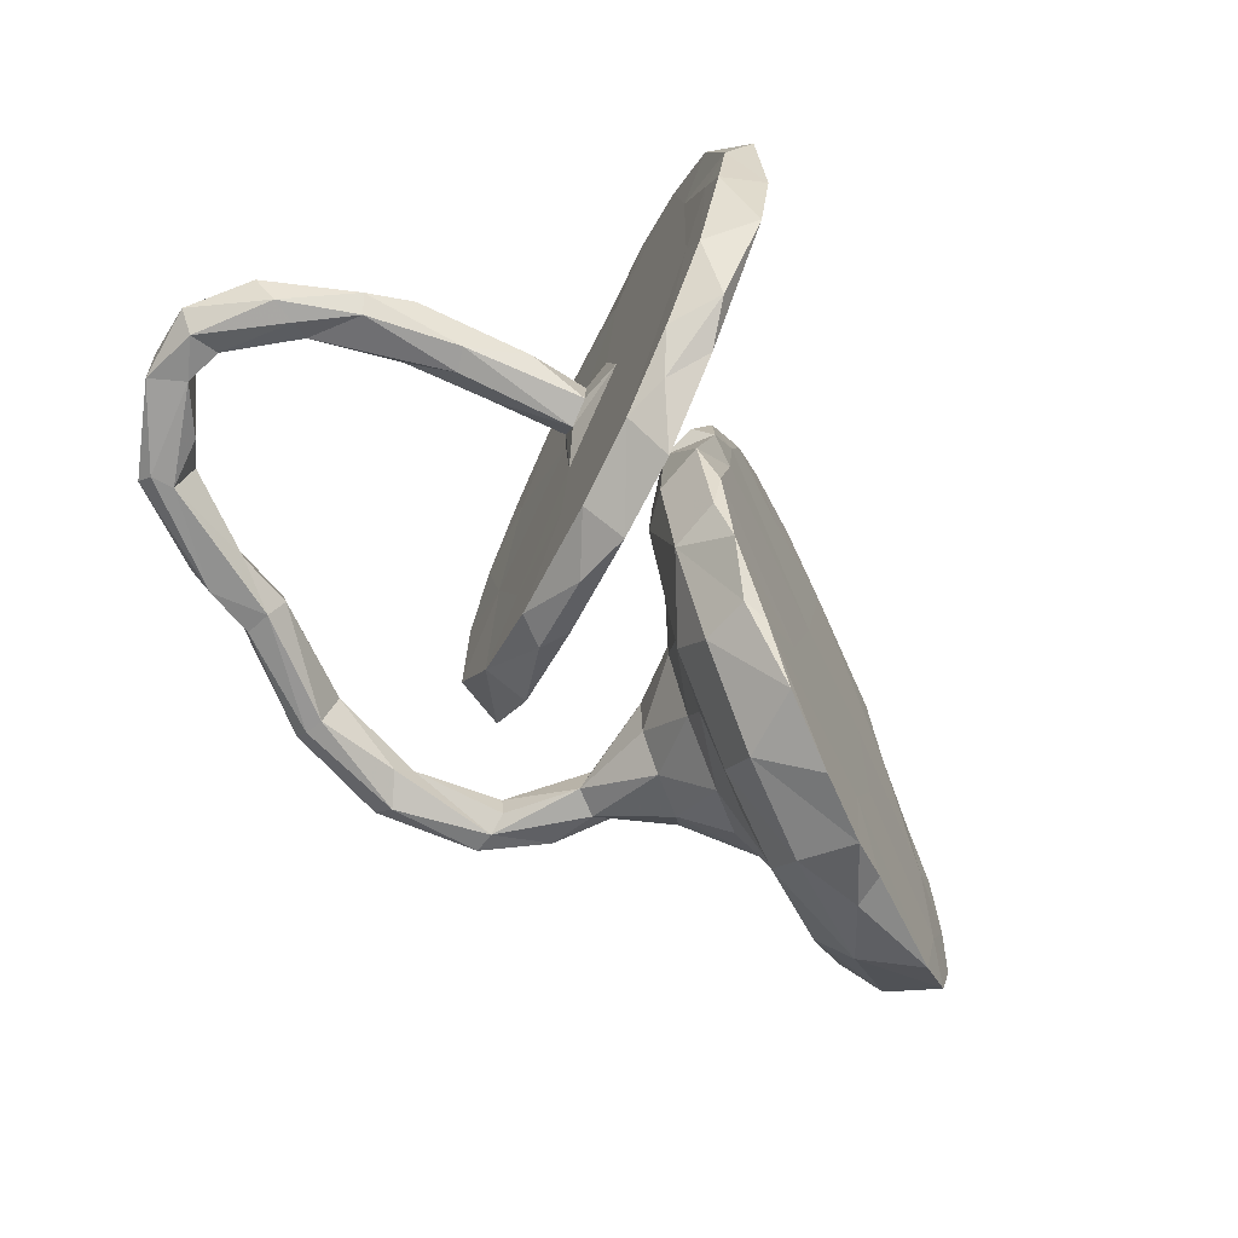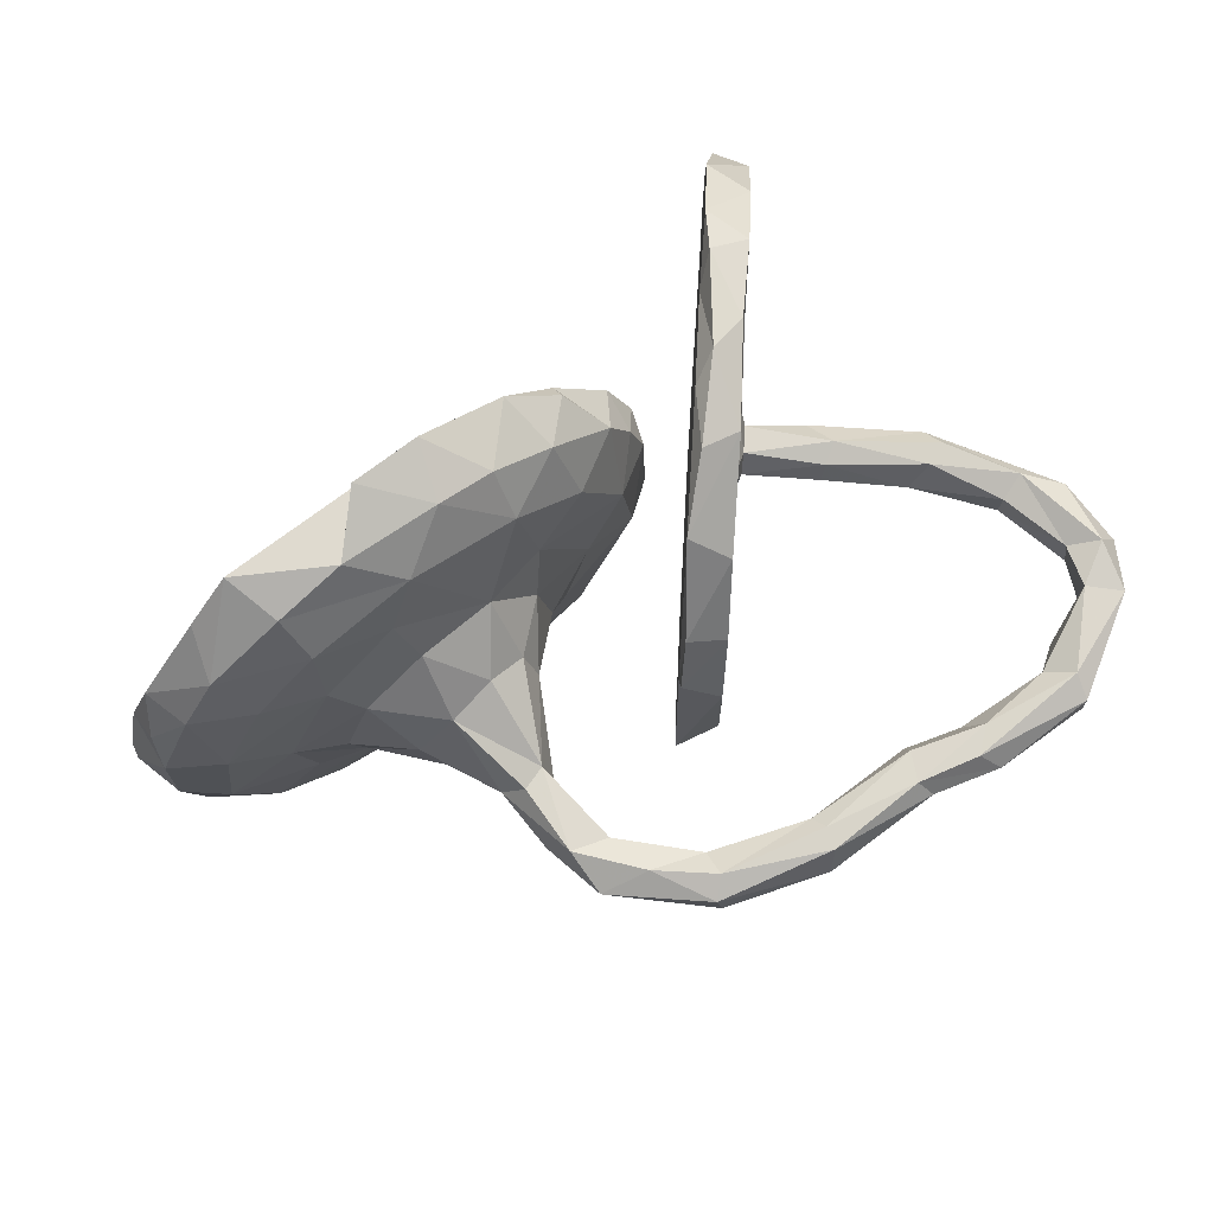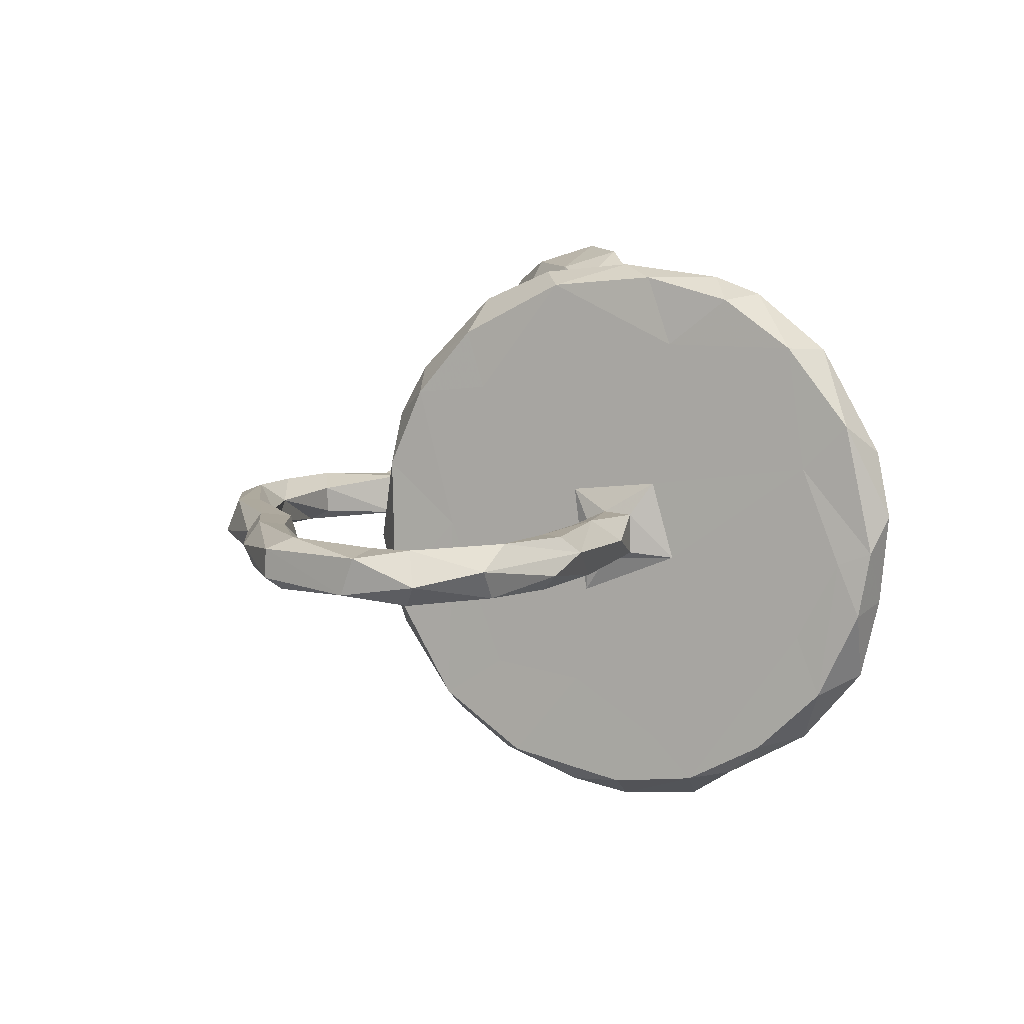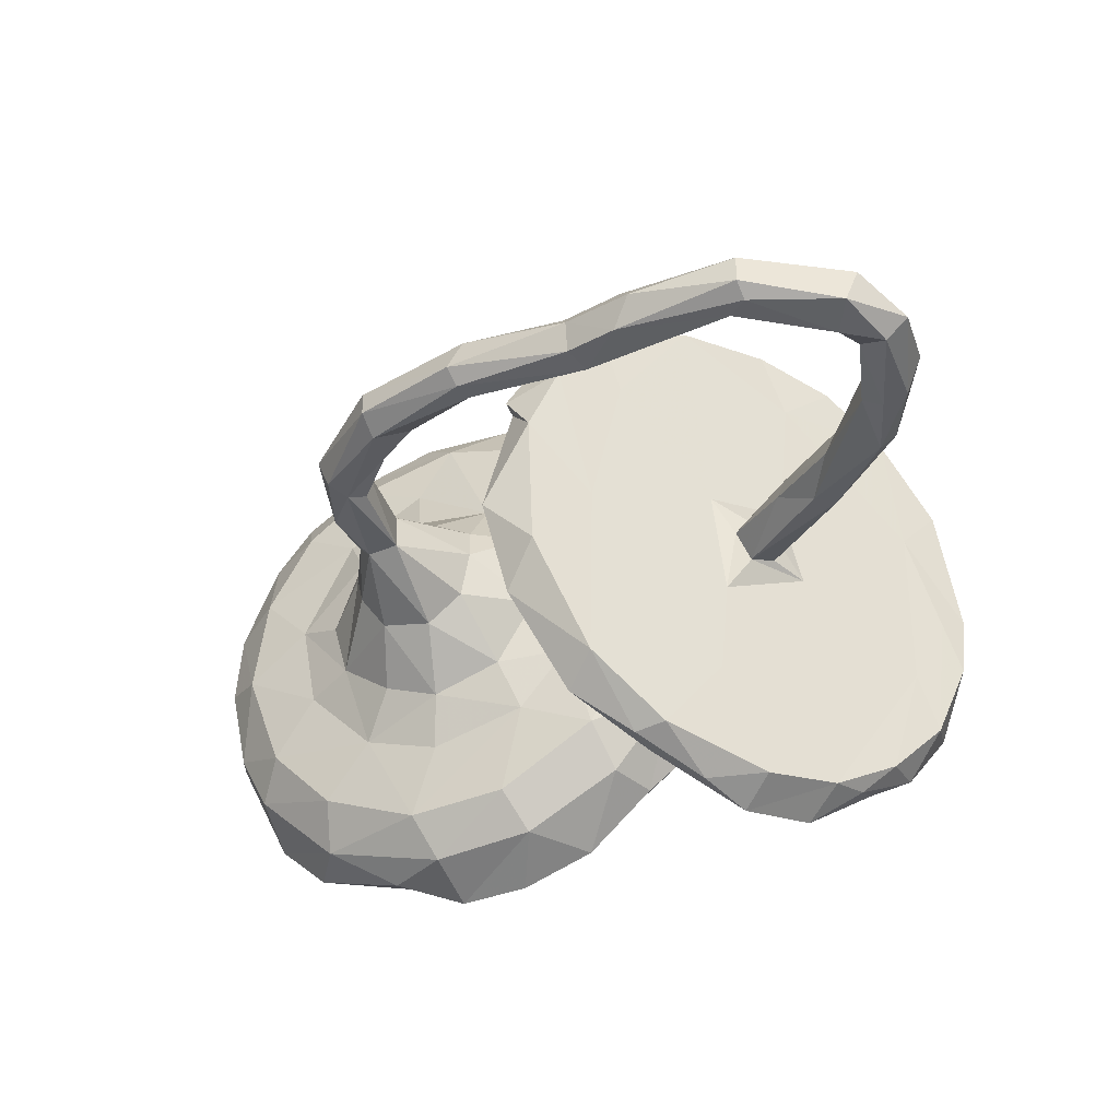
<metadata>
{"format":"obj","ext":"obj","renderer":"f3d","projection":"perspective","resolution":1024,"background":"white","views":[{"elev":-69.0,"azim":120.2,"up":"+Y"},{"elev":74.9,"azim":-30.3,"up":"+Y"},{"elev":8.3,"azim":78.1,"up":"+Y"},{"elev":-35.5,"azim":27.6,"up":"+Y"}]}
</metadata>
<code>
v -0.2212 -0.5191 -0.1507
v -0.3402 -0.4865 -0.03529
v 0.2174 -0.494 0.01825
v 0.2499 -0.5191 -0.07576
v 0.3216 -0.5052 -0.1905
v -0.3423 -0.5278 -0.1385
v -0.1628 -0.4649 -0.05418
v -0.4515 -0.4914 -0.08003
v -0.4287 -0.4825 -0.1316
v 0.39 -0.4585 -0.1604
v 0.3113 -0.4771 -0.04082
v 0.4087 -0.4447 -0.2339
v 0.142 -0.4436 0.1344
v 0.1981 -0.4344 0.1299
v -0.0926 -0.4731 -0.1627
v 0.2565 -0.4866 -0.09273
v 0.1421 -0.4495 0.07987
v -0.008949 -0.3921 -0.1737
v -0.6363 -0.4249 -0.1122
v 0.4626 -0.3871 -0.2695
v -0.3656 -0.4152 0.01871
v 0.03094 -0.3793 -0.1567
v 0.4565 -0.3715 -0.3618
v -0.5642 -0.4254 -0.0203
v 0.05594 -0.3795 0.2115
v 0.3485 -0.3823 -0.09888
v -0.1888 -0.3984 0.001265
v -0.7124 -0.2877 -0.005918
v 0.3996 -0.4108 -0.3091
v 0.002585 -0.371 -0.07466
v 0.1441 -0.2531 0.07391
v -0.373 -0.307 -0.1395
v 0.1127 -0.2363 -0.08687
v -0.5413 -0.3463 0.03435
v -0.6579 -0.2274 0.04478
v 0.5231 -0.279 -0.3627
v -0.01629 -0.2939 -0.01586
v -0.3123 -0.294 0.03406
v -0.7252 -0.3447 -0.1032
v 0.1757 -0.2632 0.1593
v 0.1052 -0.3037 -0.1857
v -0.1312 -0.226 -0.1643
v 0.1167 -0.3335 0.2492
v -0.8076 -0.1606 -0.06987
v 0.02094 -0.2454 0.2606
v -0.01069 -0.2144 0.312
v 0.2634 -0.285 0.02838
v 0.1851 -0.1405 0.009327
v -0.1441 -0.2455 0.01533
v -0.7659 -0.1842 -0.000727
v 0.4995 -0.174 -0.3289
v -0.2948 -0.2037 0.06771
v -0.4496 -0.2522 0.04693
v 0.4977 -0.2502 -0.4541
v -0.461 -0.1188 -0.1338
v 0.3398 -0.04774 -0.2247
v 0.5619 -0.1279 -0.422
v 0.1414 -0.2218 -0.1725
v 0.4463 0.01351 -0.3861
v -0.5733 -0.1275 0.05622
v -0.3897 -0.1731 0.08607
v -0.2615 -0.1087 0.1563
v 0.5674 -0.01265 -0.4414
v -0.174 -0.1593 0.05169
v -0.7222 -0.184 -0.1077
v -0.002117 -0.07361 0.2895
v -0.1043 -0.04498 0.04557
v 0.103 -0.05907 -0.03643
v 0.1503 -0.1549 -0.1929
v -0.05564 -0.1418 0.006243
v 0.2727 -0.1111 0.01213
v -0.8037 -0.1623 -0.09551
v 0.366 -0.04092 -0.1291
v -0.2483 -0.02945 0.3008
v -0.3478 -0.09634 0.1713
v -0.4875 -0.1011 0.08099
v 0.512 -0.1108 -0.4819
v -0.3893 -0.03577 0.1885
v 0.054 -0.1383 0.3432
v 0.16 -0.07776 -0.09042
v 0.07869 -0.03463 0.6109
v -0.1187 -0.03728 0.5941
v 0.6813 -0.03985 0.2797
v 0.6361 -0.0411 0.1765
v 0.5455 -0.03453 0.5962
v 0.7455 -0.03915 0.4314
v 0.58 -0.03318 0.6189
v 0.2724 -0.02741 0.6322
v -0.1992 -0.05899 0.1495
v 0.3116 -0.04534 -0.01615
v 0.3637 -0.0299 0.647
v -0.3015 -0.0362 0.3069
v -0.3182 -0.01769 0.3966
v 0.073 -0.03346 0.6445
v 0.5131 -0.0404 0.06726
v 0.0678 -0.008726 0.6702
v 0.5399 -0.0349 -0.3897
v -0.5166 0.000847 0.08094
v -0.2437 -0.03771 0.4733
v -0.7268 -0.0431 0.04782
v 0.3402 -0.03252 -0.05543
v 0.4803 -0.04201 0.09637
v 0.5932 -0.01248 0.5266
v 0.2839 -0.0349 0.585
v 0.5328 -0.01291 0.1688
v 0.6952 -0.01525 0.4152
v 0.784 -0.00294 0.428
v -0.2607 -0.02993 0.5119
v 0.3781 -0.1832 -0.2803
v 0.1871 -0.06533 -0.1728
v -0.2264 -0.01935 0.4398
v 0.5446 0.02479 0.5654
v 0.727 -0.03555 0.2858
v 0.58 -0.01308 0.6472
v -0.06605 -0.01461 0.5585
v 0.3822 -0.007472 0.5727
v 0.07883 0.03039 0.5824
v -0.2822 0.02121 0.5146
v 0.4075 -0.004617 0.08312
v 0.435 0.005862 -0.01243
v 0.6617 -0.01378 0.1624
v 0.7367 0.04072 0.5192
v 0.1181 3.4e-05 0.2407
v 0.7199 -0.02243 0.5366
v 0.3996 0.01617 0.6673
v -0.1188 -0.008647 0.6315
v 0.2798 -0.0009 0.5562
v -0.002117 0.01721 -0.005617
v 0.2774 0.02005 0.6489
v -0.8317 -0.008018 -0.07758
v 0.6447 -0.01626 0.2803
v 0.6826 -0.03342 0.478
v 0.2935 0.004107 0.008113
v -0.6046 0.03338 0.05562
v 0.3368 0.03797 -0.05486
v 0.4196 0.03511 0.07359
v -0.1855 0.0285 0.1447
v -0.1258 0.03814 0.624
v -0.09791 0.02298 0.5421
v -0.292 0.05114 0.4322
v 0.7612 0.01475 0.3058
v 0.3714 0.05277 0.6362
v 0.4099 0.05106 0.595
v 0.6017 0.01479 0.1037
v 0.5796 0.03635 0.6449
v -0.0415 -0.04374 0.3521
v 0.6964 0.03176 0.4007
v -0.2224 0.0285 0.4421
v 0.2781 0.04707 0.5699
v 0.08402 0.05209 0.6484
v 0.6493 0.03266 0.2791
v 0.5452 0.05035 -0.4835
v 0.6809 0.04781 0.4783
v 0.5862 0.05568 0.599
v -0.1962 0.05354 0.5248
v 0.6943 0.04981 0.2571
v 0.09106 0.05268 0.6089
v 0.3088 0.04169 -0.01369
v 0.6106 0.04516 0.1419
v 0.749 0.05308 0.4266
v 0.2599 0.0512 0.6226
v -0.09856 0.05561 0.5889
v 0.1613 0.08417 -0.1006
v 0.5718 0.04403 0.1643
v 0.452 0.04741 0.0475
v -0.3375 0.004125 0.2823
v -0.3032 0.04708 0.3056
v -0.7995 -0.02793 0.002779
v -0.4205 0.03753 0.158
v -0.2604 0.04558 0.2863
v 0.4999 0.1361 -0.3341
v 0.0798 0.1199 -0.03188
v 0.1539 0.1041 0.0516
v -0.7965 0.1077 -0.007841
v -0.3526 0.1081 0.1586
v -0.8272 0.02188 -0.09521
v 0.343 0.09619 -0.09673
v -0.466 0.1374 0.07751
v 0.1087 -0.05524 0.1233
v 0.04646 0.112 0.347
v -0.2376 0.09579 -0.1575
v 0.1499 0.08303 -0.1916
v 0.07635 0.2143 -0.1884
v -0.09807 0.2089 0.004774
v -0.7951 0.153 -0.1033
v 0.1724 0.1021 -0.1606
v -0.1996 0.09558 0.1206
v -0.5123 0.2149 0.04575
v -0.1282 0.1088 0.04318
v 0.09149 0.2172 0.1445
v 0.1382 0.1857 -0.1836
v 0.09936 0.04917 -0.1902
v -0.2679 0.1288 0.1359
v -0.3495 0.2087 0.06318
v 0.1585 0.2714 0.04136
v 0.498 0.1009 -0.4644
v 0.1365 0.1775 -0.1039
v -0.7033 0.1343 0.04373
v 0.5416 0.2158 -0.3997
v -0.7319 0.07822 -0.1092
v -0.01723 0.2017 0.3166
v -0.788 0.1823 -0.04415
v -0.4634 0.1452 -0.1363
v 0.5146 0.1648 -0.471
v -0.72 0.2598 -0.1079
v -0.21 0.203 0.03935
v 0.08048 0.2515 0.2964
v -0.6218 0.2772 0.03342
v 0.000538 0.2686 -0.02814
v 0.2518 0.2024 -0.09724
v 0.2576 0.07885 0.03133
v -0.7599 0.2596 -0.0911
v 0.09601 0.2663 -0.1001
v -0.1242 0.3674 -0.01472
v -0.7278 0.2633 -0.01261
v -0.6637 0.351 -0.02407
v 0.3984 0.3541 -0.3183
v 0.03965 0.3262 -0.1871
v -0.01147 0.1819 0.3007
v 0.2994 0.4426 -0.1723
v -0.3736 0.3047 0.02628
v 0.01348 0.2934 0.2748
v -0.1303 0.3544 -0.1715
v 0.1523 0.2656 0.1867
v -0.507 0.365 0.02244
v -0.6087 0.3076 -0.1251
v 0.1331 0.3681 0.2126
v 0.4458 0.3479 -0.3887
v -0.643 0.3915 -0.1125
v 0.0412 0.3563 -0.1593
v 0.4818 0.3538 -0.3088
v -0.05157 0.441 -0.1763
v 0.3571 0.3556 -0.122
v -0.01889 0.3853 -0.08244
v -0.565 0.4648 -0.1297
v 0.3775 0.4474 -0.2851
v 0.07778 0.4283 0.1623
v -0.1275 0.4499 -0.07505
v 0.2322 0.461 0.0635
v -0.229 0.4793 -0.06304
v -0.3198 0.4167 0.002569
v -0.526 0.4416 -0.0347
v 0.4143 0.4385 -0.2099
v 0.208 0.4661 -0.0335
v 0.1617 0.4831 0.06264
v 0.342 0.4773 -0.2151
v 0.3272 0.4771 -0.08893
v -0.3313 0.4696 -0.1548
v -0.3294 0.5203 -0.1457
v 0.2577 0.4991 -0.0647
v -0.403 0.4848 -0.05164
v -0.2068 0.5108 -0.163
f 114 124 145
f 114 145 125
f 106 132 153
f 131 147 151
f 97 57 63
f 196 77 59
f 145 124 122
f 145 122 154
f 112 143 154
f 142 145 154
f 142 125 145
f 154 143 142
f 161 125 142
f 143 161 142
f 143 149 161
f 129 125 161
f 96 129 150
f 129 161 150
f 126 96 138
f 138 96 150
f 122 153 154
f 153 103 112
f 132 103 153
f 153 112 154
f 112 116 143
f 116 127 149
f 116 149 143
f 127 117 149
f 149 117 157
f 161 149 157
f 150 161 157
f 117 162 157
f 150 157 162
f 162 138 150
f 117 115 139
f 117 139 162
f 118 126 138
f 107 141 160
f 160 122 107
f 160 153 122
f 147 106 153
f 160 147 153
f 139 155 162
f 139 148 155
f 155 118 138
f 140 118 155
f 155 138 162
f 155 148 140
f 148 170 140
f 141 156 160
f 156 147 160
f 151 147 156
f 164 151 156
f 180 79 123
f 146 79 180
f 146 219 66
f 219 146 180
f 111 74 148
f 74 170 148
f 140 93 118
f 140 170 167
f 121 144 141
f 156 141 144
f 164 105 151
f 144 159 156
f 25 13 43
f 13 25 17
f 43 13 14
f 8 19 9
f 19 8 24
f 1 32 18
f 1 6 32
f 15 1 18
f 6 2 8
f 6 1 7
f 2 6 7
f 7 1 15
f 4 5 10
f 5 4 16
f 5 12 10
f 8 2 24
f 16 4 17
f 11 4 10
f 3 4 11
f 243 231 236
f 3 11 14
f 4 3 17
f 3 14 13
f 17 3 13
f 102 131 105
f 121 84 95
f 92 93 166
f 78 92 166
f 99 74 111
f 74 99 92
f 83 84 113
f 84 83 131
f 102 84 131
f 113 121 141
f 113 84 121
f 92 99 93
f 93 108 118
f 93 99 108
f 139 111 148
f 131 106 147
f 83 106 131
f 107 113 141
f 86 113 107
f 83 86 106
f 83 113 86
f 99 111 139
f 115 99 139
f 124 86 107
f 86 132 106
f 124 132 86
f 108 126 118
f 108 99 82
f 82 126 108
f 82 99 115
f 82 94 126
f 81 82 115
f 81 94 82
f 81 115 117
f 127 81 117
f 94 81 104
f 81 127 104
f 116 104 127
f 112 85 116
f 112 103 85
f 132 85 103
f 85 132 87
f 87 132 124
f 124 107 122
f 94 96 126
f 88 129 96
f 96 94 88
f 88 91 129
f 88 104 91
f 94 104 88
f 129 91 125
f 85 104 116
f 104 85 91
f 53 38 52
f 40 47 71
f 248 226 235
f 235 226 229
f 231 228 236
f 236 228 217
f 239 247 250
f 239 250 245
f 245 244 237
f 245 250 244
f 239 233 247
f 220 244 250
f 241 240 251
f 233 243 247
f 243 246 247
f 250 247 246
f 250 246 220
f 238 232 252
f 240 238 252
f 251 240 249
f 242 251 235
f 243 236 246
f 236 220 246
f 6 8 9
f 232 223 252
f 223 248 252
f 252 248 249
f 248 235 251
f 249 248 251
f 25 43 46
f 45 25 46
f 46 43 79
f 23 29 54
f 36 23 54
f 20 36 51
f 20 23 36
f 41 18 42
f 22 18 41
f 109 5 56
f 29 5 109
f 39 24 28
f 33 22 41
f 30 22 33
f 56 5 16
f 28 34 35
f 28 24 34
f 34 21 53
f 21 38 53
f 21 49 38
f 21 27 49
f 49 27 37
f 37 30 33
f 47 26 71
f 39 19 24
f 37 7 30
f 200 65 176
f 181 55 203
f 181 42 55
f 42 181 192
f 73 51 171
f 80 110 163
f 100 60 134
f 128 70 68
f 90 73 101
f 71 73 90
f 134 76 98
f 60 76 134
f 179 173 48
f 90 119 133
f 71 90 133
f 95 90 101
f 95 102 90
f 120 95 101
f 98 76 169
f 169 78 166
f 76 78 169
f 76 75 78
f 89 67 137
f 90 102 119
f 119 102 105
f 95 120 144
f 75 92 78
f 92 62 74
f 75 62 92
f 89 137 74
f 74 62 89
f 95 84 102
f 121 95 144
f 65 72 176
f 48 31 179
f 125 91 114
f 91 87 114
f 85 87 91
f 87 124 114
f 54 77 57
f 119 105 136
f 123 71 211
f 71 133 211
f 120 101 135
f 68 80 163
f 110 192 182
f 164 156 159
f 131 151 105
f 190 66 219
f 74 137 170
f 166 93 140
f 167 166 140
f 164 159 165
f 136 105 164
f 179 66 190
f 170 137 187
f 166 167 175
f 175 167 170
f 159 144 165
f 136 164 165
f 169 166 175
f 144 120 165
f 120 135 165
f 133 119 136
f 133 136 158
f 136 165 158
f 165 135 158
f 133 158 211
f 211 158 177
f 210 48 173
f 137 67 189
f 67 128 189
f 178 98 169
f 134 98 178
f 101 73 135
f 135 73 177
f 158 135 177
f 68 163 172
f 198 100 134
f 100 198 174
f 168 100 174
f 130 168 174
f 163 110 182
f 72 44 130
f 55 65 200
f 69 42 192
f 69 192 110
f 58 69 110
f 44 50 168
f 130 44 168
f 33 58 80
f 80 58 110
f 168 50 100
f 68 33 80
f 56 16 210
f 210 16 48
f 76 61 75
f 89 64 67
f 64 70 67
f 67 70 128
f 52 62 75
f 62 64 89
f 48 17 31
f 31 17 45
f 14 47 40
f 17 25 45
f 43 14 40
f 12 23 20
f 12 29 23
f 9 19 32
f 32 6 9
f 18 32 42
f 10 20 51
f 20 10 12
f 7 15 30
f 15 22 30
f 24 21 34
f 24 2 21
f 2 27 21
f 2 7 27
f 7 37 27
f 11 26 47
f 11 10 26
f 14 11 47
f 12 5 29
f 202 174 215
f 174 198 215
f 215 198 208
f 198 188 208
f 184 172 209
f 38 49 52
f 17 48 16
f 35 34 53
f 50 28 35
f 10 51 26
f 33 41 58
f 39 28 44
f 44 28 50
f 41 42 69
f 19 65 32
f 19 39 65
f 65 39 72
f 39 44 72
f 54 29 59
f 123 79 43
f 45 46 66
f 179 31 45
f 64 49 70
f 172 197 213
f 172 163 197
f 211 177 233
f 178 194 188
f 178 175 194
f 175 193 194
f 194 193 206
f 206 189 184
f 193 187 206
f 195 173 190
f 201 180 207
f 63 152 199
f 171 63 199
f 185 174 202
f 176 174 185
f 200 176 185
f 200 226 203
f 182 183 191
f 182 192 183
f 198 134 188
f 128 172 184
f 152 196 204
f 97 63 171
f 123 40 71
f 45 66 179
f 43 40 123
f 46 146 66
f 54 59 77
f 36 54 57
f 36 57 97
f 29 109 59
f 36 97 51
f 65 55 32
f 42 32 55
f 26 51 73
f 50 35 100
f 100 35 60
f 35 53 60
f 70 37 68
f 49 37 70
f 37 33 68
f 26 73 71
f 76 53 61
f 60 53 76
f 53 52 61
f 61 52 75
f 52 64 62
f 52 49 64
f 58 41 69
f 208 188 225
f 206 241 221
f 184 214 206
f 233 231 243
f 218 230 213
f 223 181 248
f 181 203 248
f 248 203 226
f 205 229 226
f 205 212 229
f 212 216 229
f 59 217 228
f 199 228 231
f 237 227 239
f 237 239 245
f 244 195 237
f 238 214 234
f 240 241 214
f 240 214 238
f 225 221 241
f 225 241 242
f 242 241 251
f 210 244 220
f 234 230 232
f 234 232 238
f 235 216 242
f 216 235 229
f 217 220 236
f 218 232 230
f 218 223 232
f 184 209 214
f 172 213 209
f 194 221 188
f 194 206 221
f 219 201 222
f 201 207 222
f 204 196 228
f 152 204 199
f 196 59 228
f 59 56 217
f 205 185 212
f 185 202 212
f 200 185 205
f 200 205 226
f 183 181 223
f 192 181 183
f 210 220 56
f 202 215 212
f 197 191 213
f 59 109 56
f 234 213 230
f 216 225 242
f 216 208 225
f 225 188 221
f 206 214 241
f 214 209 234
f 210 195 244
f 211 233 239
f 224 211 239
f 190 219 237
f 190 237 195
f 224 239 227
f 237 222 227
f 237 219 222
f 207 224 227
f 77 152 63
f 204 228 199
f 56 220 217
f 171 199 231
f 183 223 218
f 191 183 218
f 171 231 233
f 177 171 233
f 215 216 212
f 215 208 216
f 234 209 213
f 222 207 227
f 163 182 186
f 177 73 171
f 163 186 197
f 77 196 152
f 176 130 174
f 97 171 51
f 180 123 207
f 207 123 224
f 211 224 123
f 190 173 179
f 170 187 193
f 170 193 175
f 178 169 175
f 210 173 195
f 189 128 184
f 187 137 189
f 187 189 206
f 134 178 188
f 240 252 249
f 72 130 176
f 55 200 203
f 128 68 172
f 57 77 63
f 22 15 18
f 219 180 201
f 46 79 146
f 191 218 213
f 197 186 191
f 186 182 191

</code>
